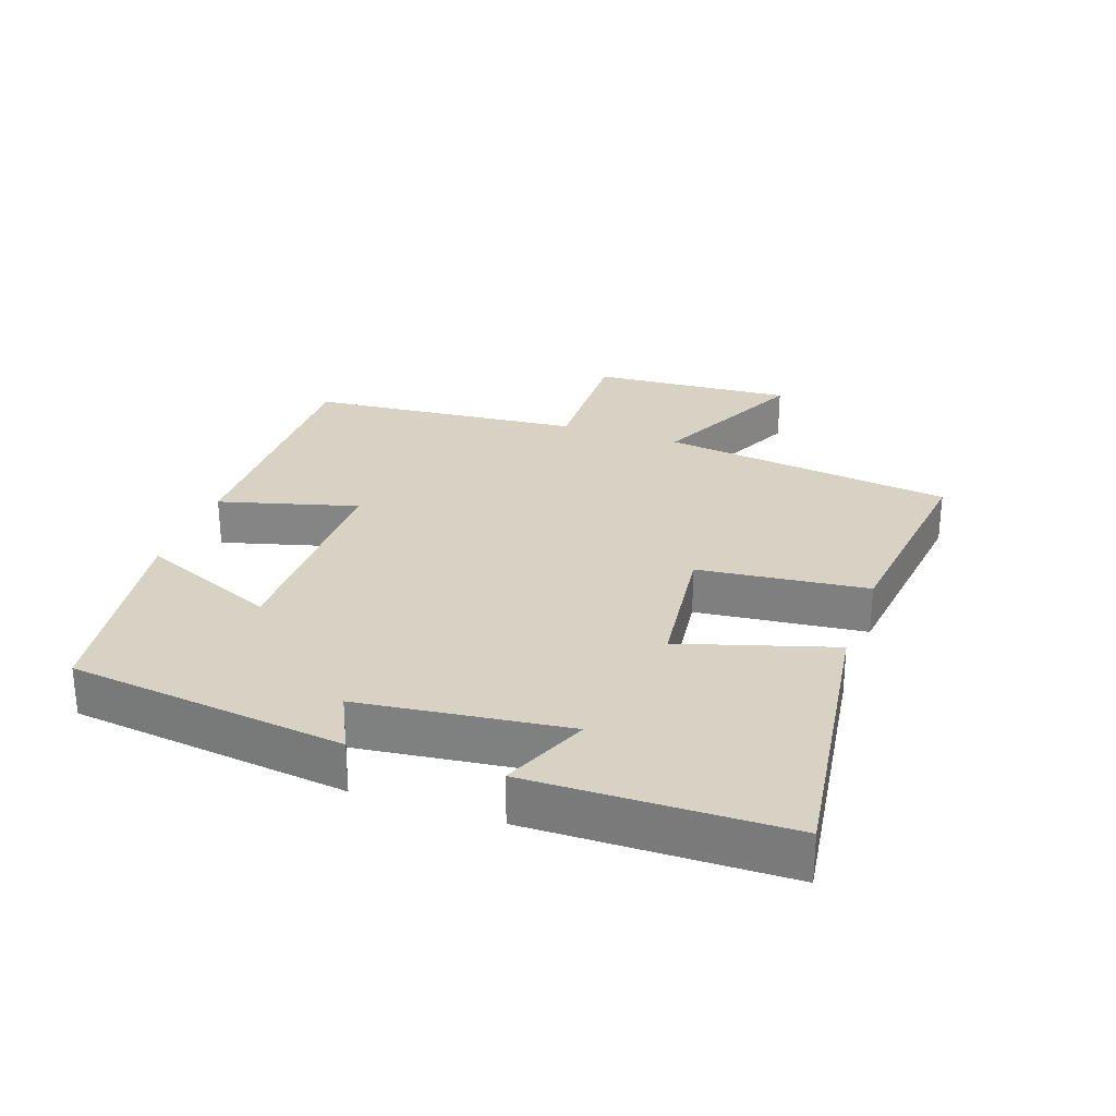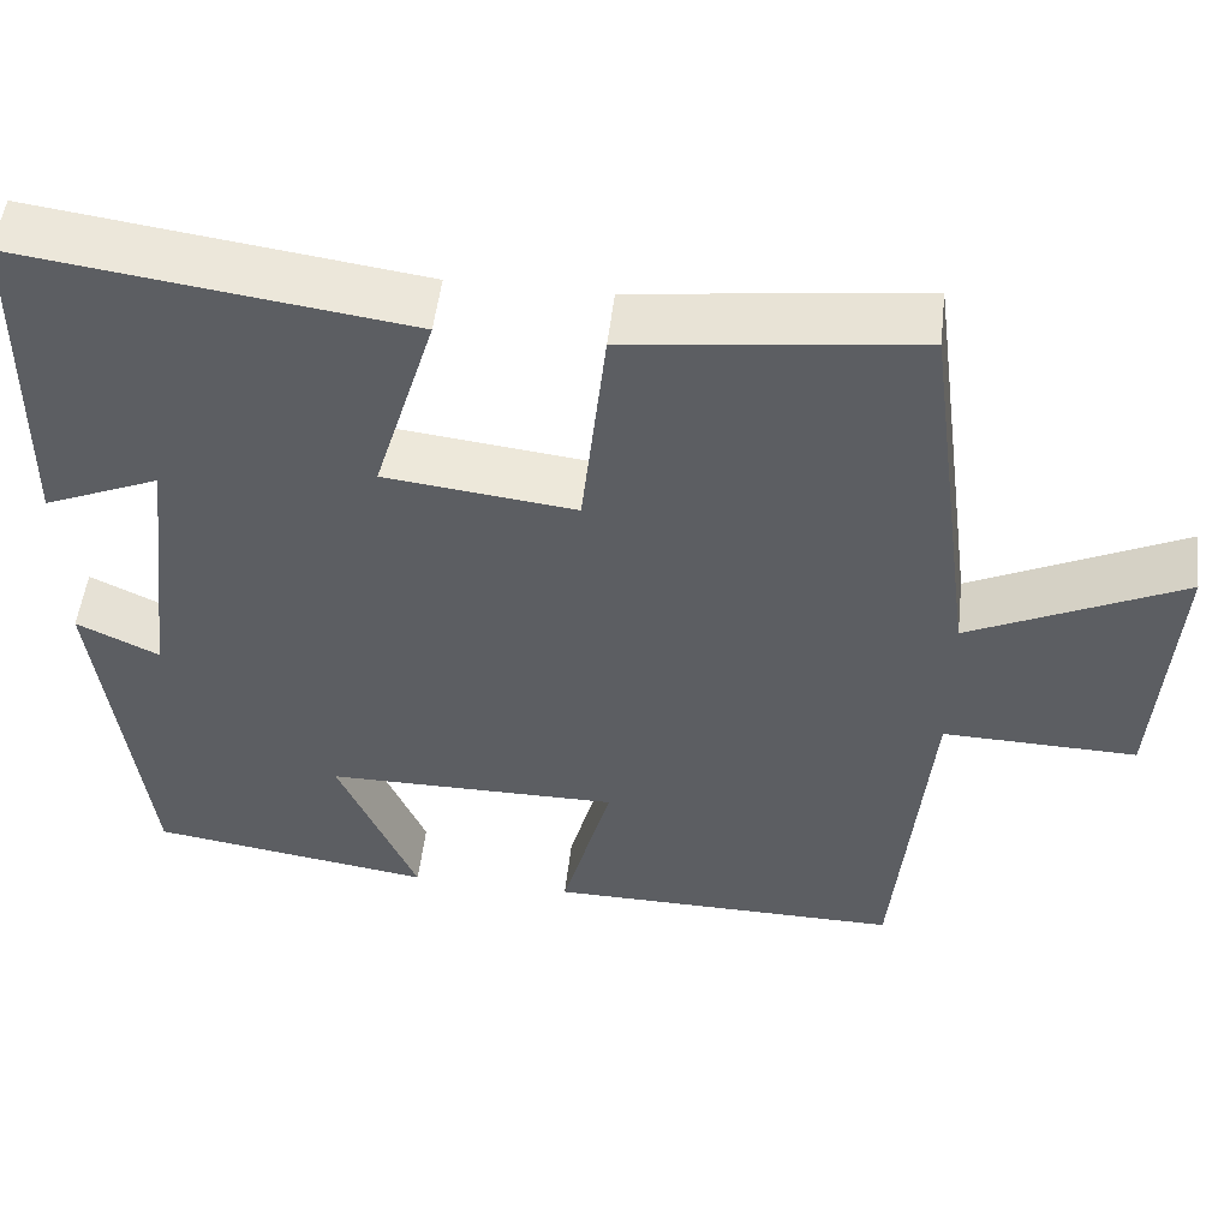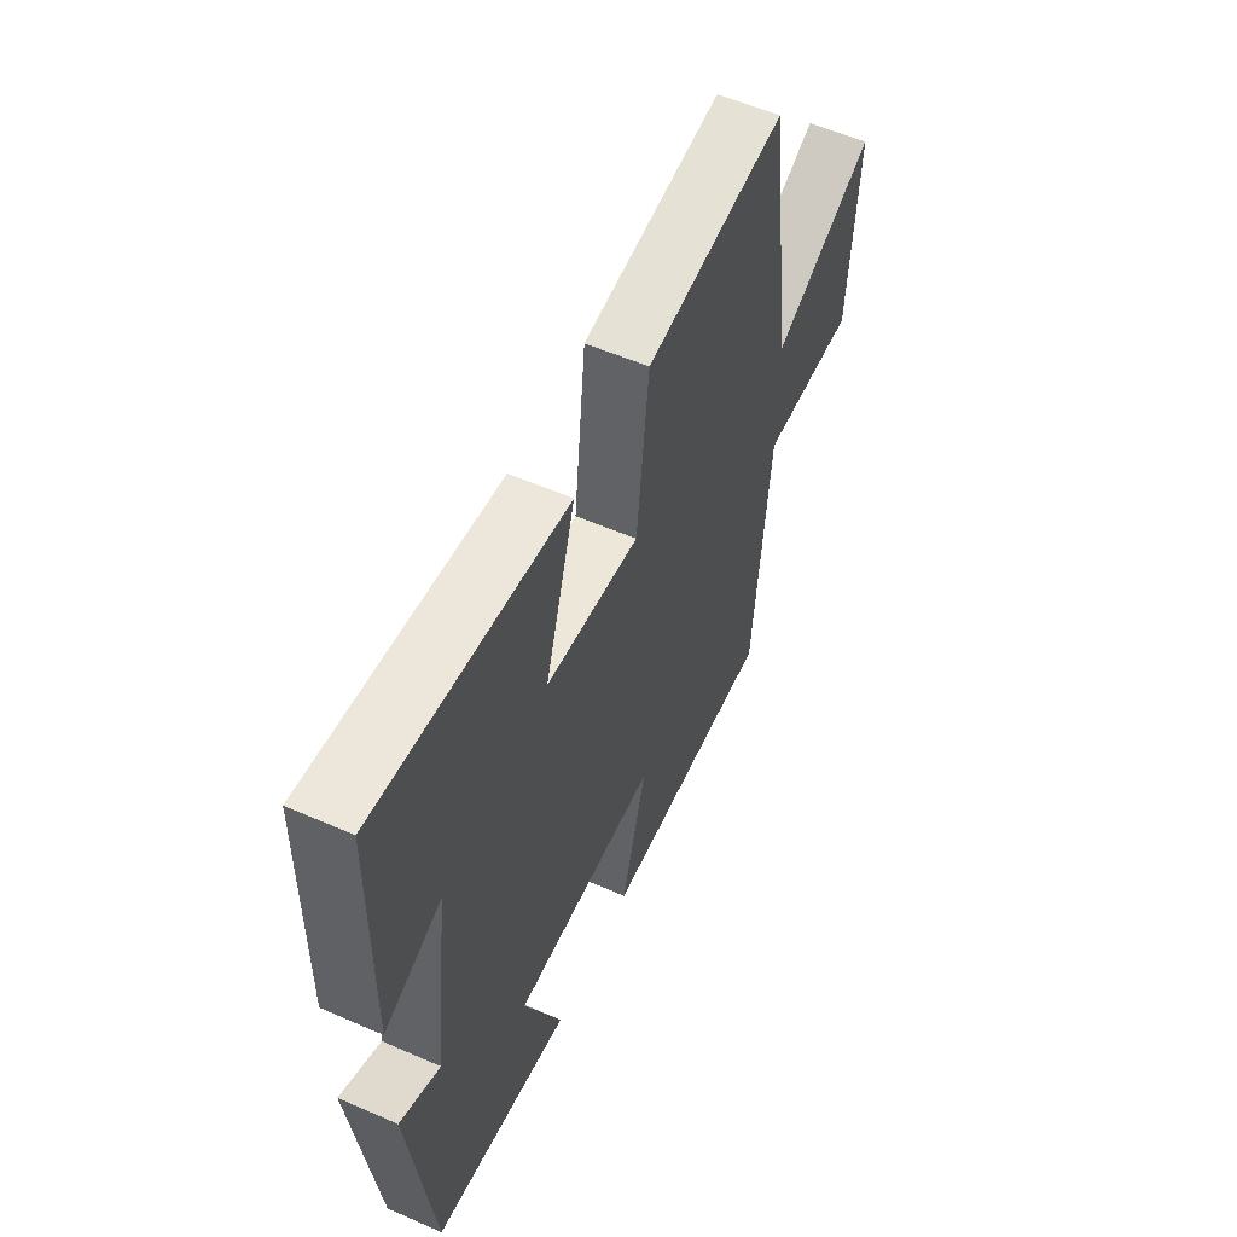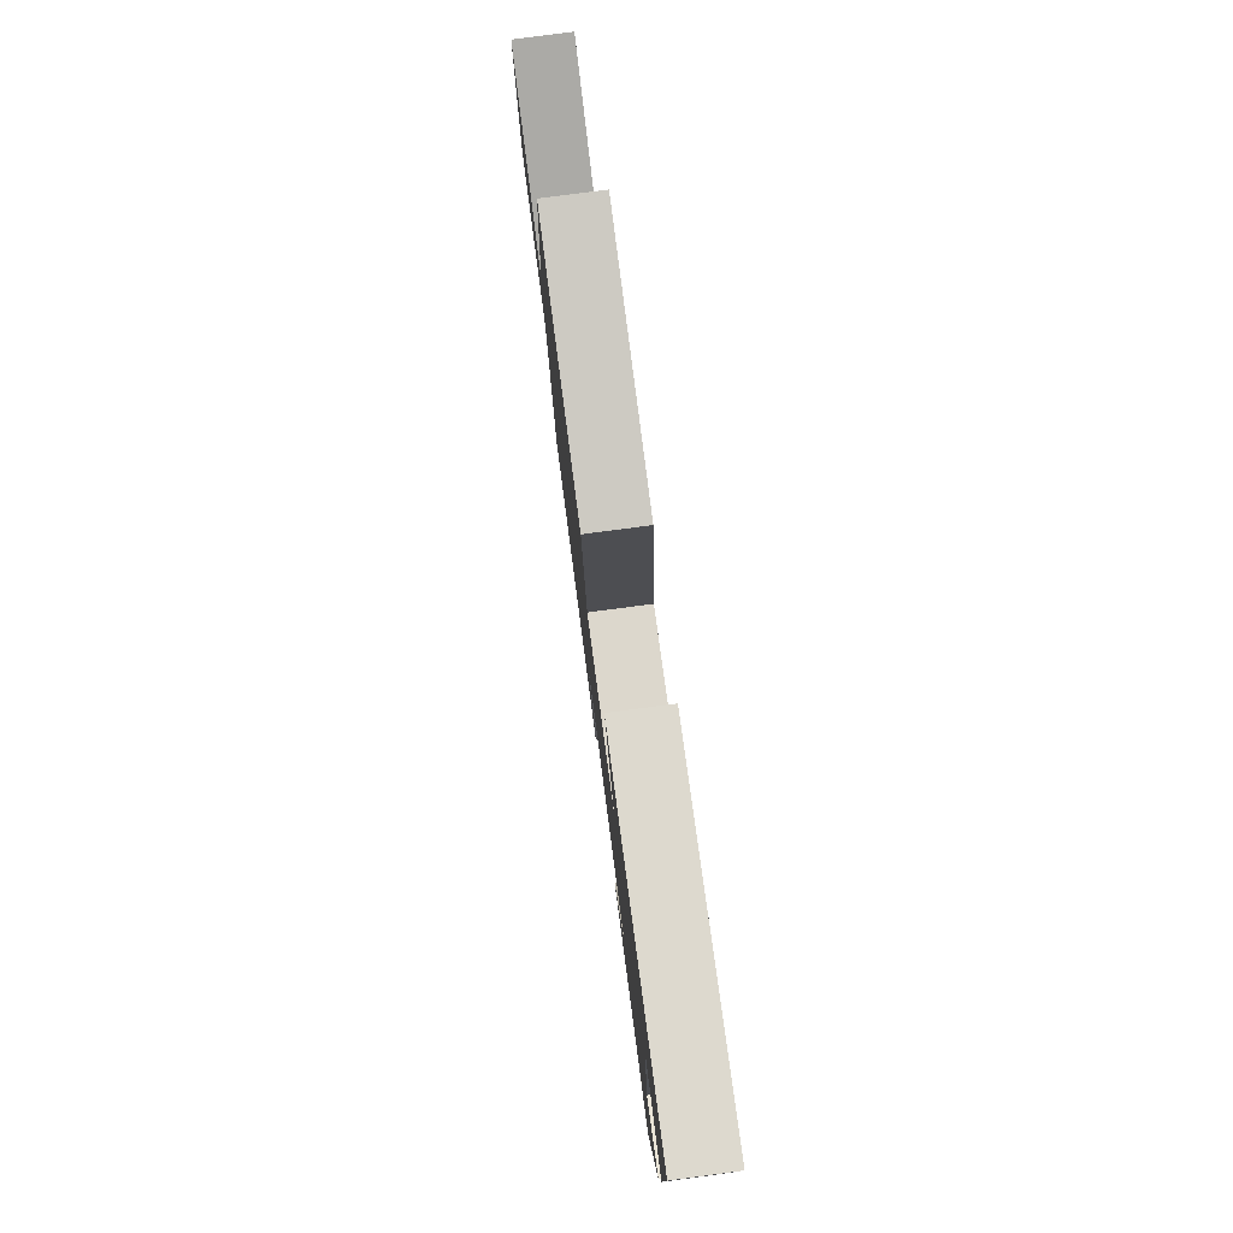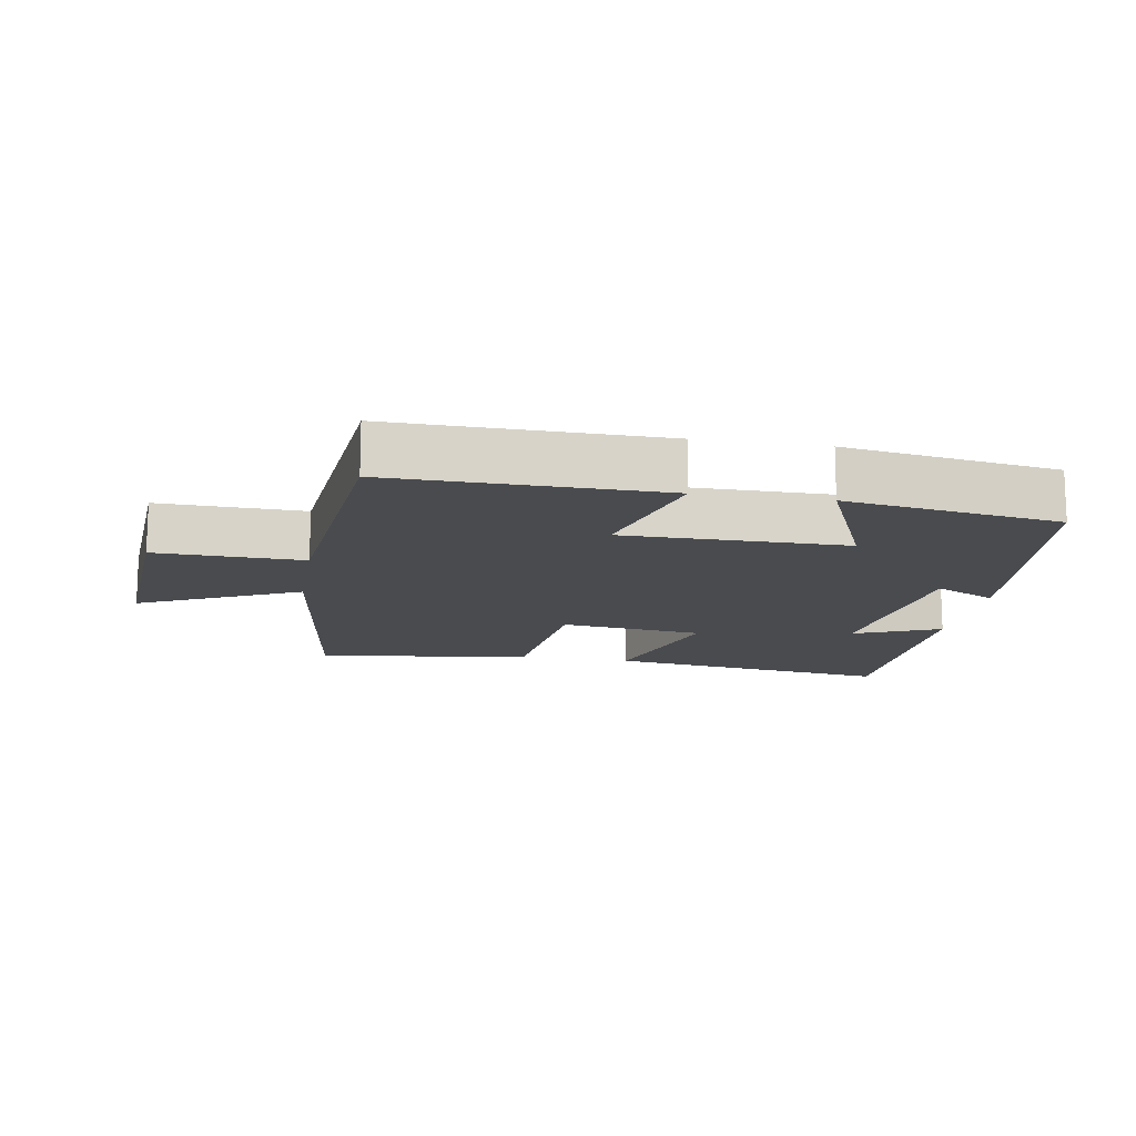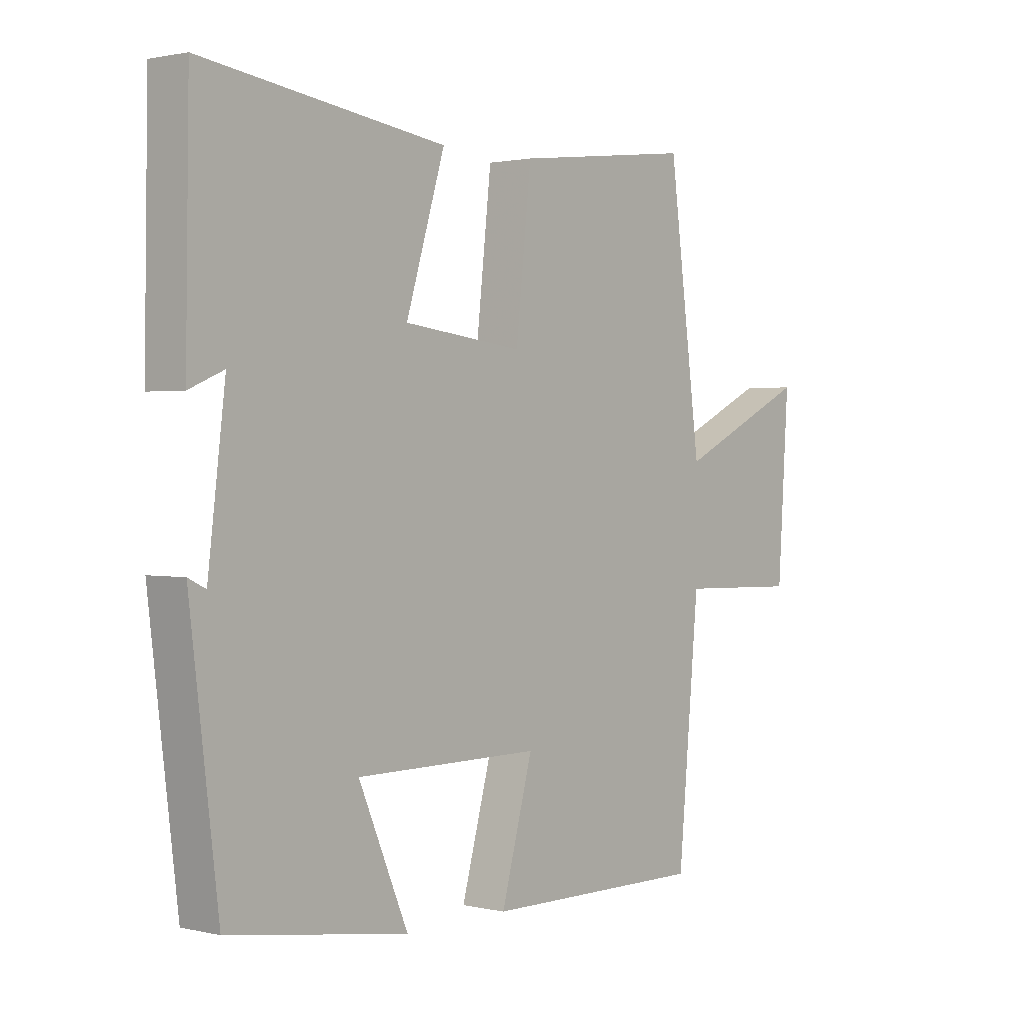
<metadata>
{"format":"obj","ext":"obj","renderer":"f3d","projection":"perspective","resolution":1024,"background":"white","views":[{"elev":27.7,"azim":-70.7,"up":"+Y"},{"elev":51.6,"azim":6.6,"up":"+Z"},{"elev":56.5,"azim":-65.5,"up":"+Z"},{"elev":79.4,"azim":-97.5,"up":"+Z"},{"elev":-14.2,"azim":170.4,"up":"+Y"},{"elev":1.4,"azim":-50.2,"up":"+Z"}]}
</metadata>
<code>
v 0.462 0.07 -0.505
v 0.06 0.07 -0.5
v 0.117 0.07 -0.292
v -0.217 0.07 -0.292
v -0.128 0.07 -0.5
v -0.449 0.07 -0.451
v -0.5 0.07 -0.034
v -0.407 0.07 -0.079
v -0.369 0.07 0.233
v -0.5 0.07 0.178
v -0.494 0.07 0.561
v -0.058 0.07 0.5
v -0.128 0.07 0.271
v 0.088 0.07 0.245
v 0.116 0.07 0.5
v 0.441 0.07 0.539
v 0.5 0.07 0.095
v 0.74 0.07 0.209
v 0.72 0.07 -0.097
v 0.5 0.07 -0.091
v 0.462 0 -0.505
v 0.06 0 -0.5
v 0.117 0 -0.292
v -0.217 0 -0.292
v -0.128 0 -0.5
v -0.449 0 -0.451
v -0.5 0 -0.034
v -0.407 0 -0.079
v -0.369 0 0.233
v -0.5 0 0.178
v -0.494 0 0.561
v -0.058 0 0.5
v -0.128 0 0.271
v 0.088 0 0.245
v 0.116 0 0.5
v 0.441 0 0.539
v 0.5 0 0.095
v 0.74 0 0.209
v 0.72 0 -0.097
v 0.5 0 -0.091
f 17 18 19 20
f 17 20 1
f 16 17 1
f 15 16 1
f 14 15 1
f 13 14 1
f 11 12 13
f 9 10 11
f 9 11 13 1
f 6 7 8
f 5 6 8
f 4 5 8
f 3 4 8 9
f 1 2 3
f 1 3 9
f 40 39 38 37
f 21 40 37
f 21 37 36
f 21 36 35
f 21 35 34
f 21 34 33
f 33 32 31
f 31 30 29
f 21 33 31 29
f 28 27 26
f 28 26 25
f 28 25 24
f 29 28 24 23
f 23 22 21
f 29 23 21
f 1 21 22 2
f 2 22 23 3
f 3 23 24 4
f 4 24 25 5
f 5 25 26 6
f 6 26 27 7
f 7 27 28 8
f 8 28 29 9
f 9 29 30 10
f 10 30 31 11
f 11 31 32 12
f 12 32 33 13
f 13 33 34 14
f 14 34 35 15
f 15 35 36 16
f 16 36 37 17
f 17 37 38 18
f 18 38 39 19
f 19 39 40 20
f 20 40 21 1

</code>
